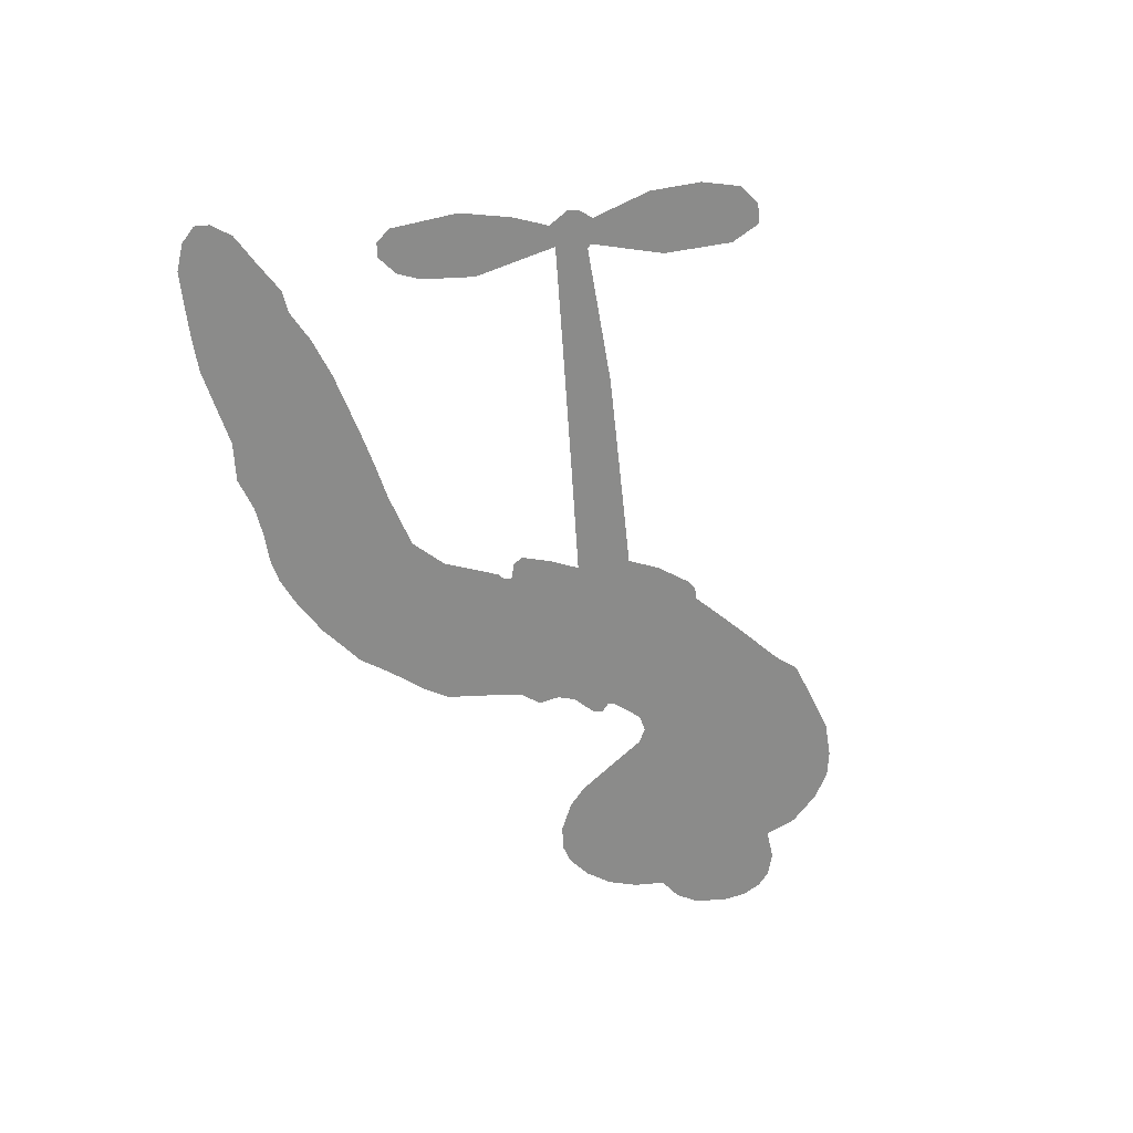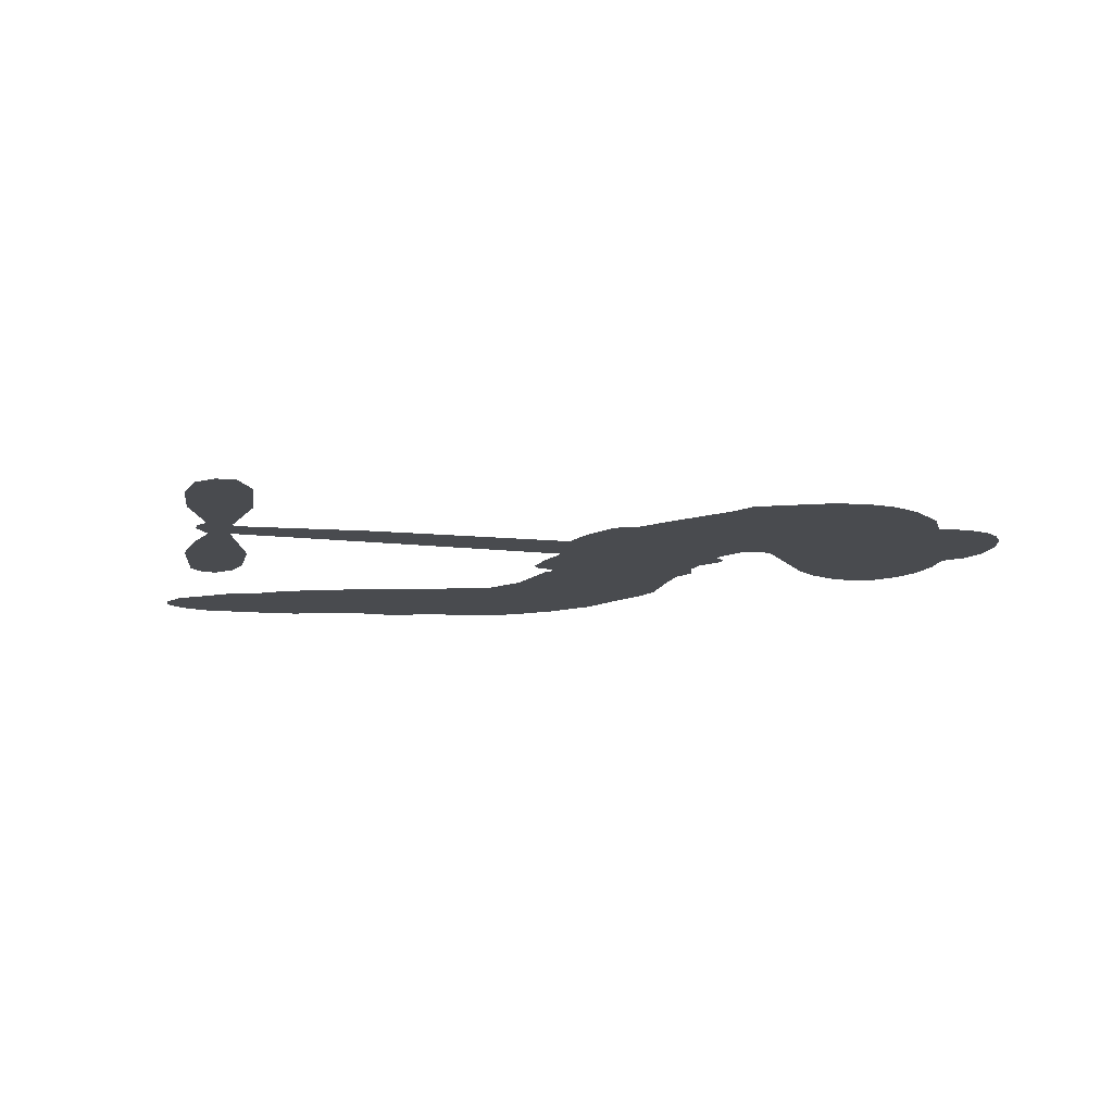
<metadata>
{"format":"obj","ext":"obj","renderer":"f3d","projection":"perspective","resolution":1024,"background":"white","views":[{"elev":-63.7,"azim":107.6,"up":"+Z"},{"elev":-14.1,"azim":179.8,"up":"+Z"}]}
</metadata>
<code>
v -79.62 -3.494 0
v -81.85 1.227 0
v -82.89 6.301 0
v -86.62 8.24 0
v -88.88 11.24 0
v -90.32 16.5 0
v -90.18 20.58 0
v -88.94 23.85 0
v -87.01 26.11 0
v -83.21 28.04 0
v -78.05 28.53 0
v -76.61 33.99 0
v -72.65 39.28 0
v -68.47 42.6 0
v -64.34 44.14 0
v -58.2 45.02 0
v -44.83 42.92 0
v -41.48 39.93 0
v -25.58 29.43 0
v -23.68 29.76 0
v -21.91 28.99 0
v -14.74 20.09 0
v 18.97 26.98 0
v 42.21 30.19 0
v 42.88 30.88 0
v 37.69 41.96 0
v 36.08 53.24 0
v 37.85 58.33 0
v 41.12 59 0
v 44.75 57.13 0
v 47.38 51.12 0
v 48.5 42.72 0
v 46.98 32.51 0
v 48.78 30.9 0
v 49.44 28.92 0
v 47.89 25.33 0
v 51.07 19.99 0
v 54.42 11.79 0
v 55.36 0.03154 0
v 53.7 -2.692 0
v 51.29 -3.372 0
v 47.74 -1.354 0
v 45.59 2.201 0
v 43.29 10.97 0
v 44.16 25.18 0
v -13.34 11.08 0
v -8.397 2.177 0
v -9.121 0.4032 0
v -11.79 -0.8956 0
v -11.51 -2.15 0
v -10.31 -2.888 0
v -5.396 -11.31 0
v 0.1697 -15.5 0
v 9.672 -16.49 0
v 34.1 -17.77 0
v 40.94 -18.95 0
v 46.74 -20.79 0
v 50.66 -20.59 0
v 61.91 -24.8 0
v 64.83 -27.67 0
v 65.43 -30.35 0
v 63.32 -33.29 0
v 59.05 -35.84 0
v 41.41 -38.98 0
v 27.55 -38.71 0
v 20.82 -40.47 0
v 14.89 -39.62 0
v 4.527 -40.66 0
v 0.4483 -40.53 0
v -4.304 -39.41 0
v -11.59 -36.68 0
v -19.25 -32.35 0
v -28.23 -23.47 0
v -31.45 -19.52 0
v -35.03 -6.639 0
v -37.66 -3.992 0
v -37.55 -0.4216 0
v -38.82 2.316 0
v -42.57 5.084 0
v -42.79 6.61 0
v -41.64 7.933 0
v -42.07 9.112 0
v -46.09 12.7 0
v -48.91 12.8 0
v -51.18 11.15 0
v -57.87 -1.843 0
v -60.63 -5.216 0
v -65.27 -8.442 0
v -69.52 -9.502 0
v -72.61 -9.119 0
v -76.46 -6.882 0
v 15.4 18.2 0
v 43.78 29.35 0
v -39.59 9.524 0
v -13.76 -1.837 0
v -7.871 -6.989 0
v -40.65 6.148 0
v -23.8 26.62 0
v -10.52 6.648 0
v 29.77 21.71 0
v 45.14 31.18 0
v 36.97 23.46 0
v 40.56 24.32 0
v -40.69 3.659 0
v -14.01 0.9881 0
v 40.29 36.42 0
v 46.58 28.69 0
v 43.55 34.57 0
v 61.55 -29.8 0
v 51.48 0.5356 0
v -41.2 13.67 0
v -11.88 -4.557 0
v -38.12 5.058 0
v -70.39 -3.83 0
v -83.98 21.58 0
v -52.75 16.15 0
v -17.71 24.76 0
v -11.44 2.336 0
v 30.59 28.6 0
v 36.4 29.4 0
v -18.9 -0.3698 0
v -29.8 25.54 0
v -34.13 2.884 0
v -46.81 18.07 0
v -14.93 5.632 0
v 41.62 27.19 0
v -17.5 -5.971 0
v 38.36 26.76 0
v 34.94 26.26 0
v -32.84 -2.147 0
v 49.11 -27.69 0
v 43.73 18.08 0
v 40.31 54.63 0
v 47.74 37.61 0
v 54.89 5.913 0
v -82.45 13.75 0
v 33.37 22.59 0
v 48.87 -23.93 0
v 46.17 21.49 0
v 42.2 -25.99 0
v 56.25 -22.77 0
v 52.92 -25.58 0
v -63.71 36.14 0
v 2.811 -31.95 0
v -74.95 -2.308 0
v -64.73 0.9572 0
v -86.66 18.42 0
v -32.84 15.02 0
v -12.9 -11.76 0
v 36.89 47.6 0
v 43.74 38.71 0
v -83.31 10.06 0
v -76.45 8.946 0
v -79.61 11.15 0
v -74.13 15.69 0
v -78.42 15.31 0
v 50.3 -37.59 0
v 57.39 -27.42 0
v -65.17 40.04 0
v -48.51 35.75 0
v 2.687 -36.55 0
v -61.73 -1.499 0
v -54.5 4.638 0
v -65.84 -3.462 0
v -36.91 13.18 0
v -9.361 -10.25 0
v -8.357 -16.33 0
v -76.03 12.57 0
v -69.85 10.05 0
v -76.79 21.89 0
v -81.74 17.97 0
v -68.62 36.52 0
v -59.72 39.85 0
v -45.6 38.8 0
v 9.652 -39.91 0
v -1.814 -34.31 0
v -34.87 8.88 0
v -37.94 21.12 0
v -76.5 18.33 0
v -71.4 20.58 0
v -51.52 43.99 0
v -43.86 16.03 0
v 5.764 -34.35 0
v 8.582 -27.79 0
v -38.49 17 0
v -49.98 39.87 0
v -33.58 34.87 0
v -42.31 19.39 0
v -54.86 40.48 0
v -46.69 26.31 0
v -41.35 32.26 0
v -45.53 22.23 0
v -42.51 36.08 0
v -40.96 25.7 0
v -51.94 22.47 0
v -37.55 37.44 0
v -48.88 20.78 0
v -37.39 33.45 0
v -38.03 29.12 0
v -33.87 30.63 0
v -34.4 26.34 0
v -29.61 32.2 0
v -32.92 21.76 0
v -30.55 28.95 0
v -49.53 16.06 0
v -16.72 -2.946 0
v -20.32 -3.531 0
v -25.55 0.9058 0
v -23.36 -9.176 0
v 44.02 53.23 0
v 40.71 50.08 0
v 41.09 45.32 0
v -70.83 2.454 0
v -68.37 -0.5262 0
v -24.04 17.68 0
v -78.42 4.569 0
v -58.11 11.58 0
v -4.396 -15.11 0
v -4.194 -22.2 0
v -1.964 -18.74 0
v -5.855 -19.01 0
v -12.35 -21.9 0
v -8.267 -22.19 0
v 2.545 -24.11 0
v -11.72 -28.89 0
v -0.5106 -22 0
v -2.136 -27.37 0
v 3.949 -19.51 0
v -10.93 -25.16 0
v -23.57 -27.8 0
v -6.97 -27.47 0
v -80.33 24.63 0
v -80.2 21.12 0
v -72.58 35.11 0
v -73.47 30.29 0
v -69.31 32.08 0
v -69.27 26.15 0
v -61.28 44.58 0
v -62.43 41.65 0
v -1.487 -37.88 0
v -6.803 -35.16 0
v -68.35 15.67 0
v -54.86 44.51 0
v -56.32 32.37 0
v -30 1.289 0
v -28.02 -3.103 0
v -27.37 8.692 0
v -30.64 5.695 0
v -26.94 4.67 0
v -21.8 4.349 0
v -23.6 -16.78 0
v 41.4 41.61 0
v 44.7 43.75 0
v 47.94 46.92 0
v 44.36 48.58 0
v -71.91 -0.7813 0
v -75.03 2.059 0
v -73.28 6.016 0
v -19.49 20.35 0
v -27.67 20.98 0
v -79.77 7.718 0
v -54.54 12.77 0
v -57.74 16.7 0
v -52.83 7.887 0
v -59.95 3.742 0
v -56.74 7.876 0
v -61.42 8.215 0
v -63.3 13.45 0
v -0.5976 -30.68 0
v 2.246 -28 0
v -4.787 -30.92 0
v -8.987 -31.75 0
v 7.25 -23.29 0
v 22.38 -16.92 0
v 8.383 -19.8 0
v 11.84 -22.98 0
v 16.21 -16.62 0
v 13.14 -27.41 0
v 11.5 -31.25 0
v 20.3 -24.24 0
v 12.75 -19.39 0
v 7.966 -31.37 0
v 13.44 -35.31 0
v 16.03 -24.7 0
v 17.44 -20.64 0
v 18.32 -35.91 0
v 21.73 -20.72 0
v 19.43 -29.83 0
v 28 -25.47 0
v 15.56 -30.98 0
v 28.31 -17.35 0
v 24.24 -23.85 0
v 23.12 -27.86 0
v 27.52 -21.33 0
v 24.15 -33.75 0
v 33.22 -23.29 0
v 5.014 -15.95 0
v -74.41 25.81 0
v -71.22 17.27 0
v -71.26 13.83 0
v -68.31 19.12 0
v -68.5 22.69 0
v -64.58 17.39 0
v -62.71 25.89 0
v -65.1 21.12 0
v -60.82 19.89 0
v -56.39 21.13 0
v -53.53 19.43 0
v -55.5 26.79 0
v -59.39 23.69 0
v -56.84 36.63 0
v -60.14 34.02 0
v -52.83 34.98 0
v -64.36 31.17 0
v -59.94 29.54 0
v -51.86 30.22 0
v -24.17 -2.659 0
v -25.63 -6.102 0
v -33.12 -13.05 0
v -30.3 -7.058 0
v -34.05 -9.866 0
v -30.4 -10.54 0
v -28.37 -14.96 0
v -22.15 1.009 0
v -17.89 3.347 0
v -19.31 8.09 0
v -27.14 -19.43 0
v -15.94 -25.67 0
v -78.25 0.04703 0
v -21.61 23.46 0
v -30.88 18.52 0
v -34.81 18.37 0
v -28.11 14.72 0
v -26.24 24.14 0
v -56.18 1.395 0
v -60.07 14.27 0
v -66.84 12.26 0
v -65.92 7.806 0
v -69.4 6.076 0
v 21.93 -36.82 0
v 27.63 -30.26 0
v -71.73 23.89 0
v -67.34 29.16 0
v -51.52 26.36 0
v -24.55 -12.99 0
v -18.61 -13.51 0
v -32.25 -16.27 0
v -16.18 9.484 0
v -16.08 15.27 0
v -23.26 8.749 0
v -20.66 13.54 0
v -24.04 20.94 0
v -30.92 11.1 0
v -63.68 4.673 0
v 28.42 -34.51 0
v 34.4 -38.86 0
v 35.26 -31.52 0
v 30.95 -38.78 0
v 32.73 -34.98 0
v 37.23 -35.54 0
v 31.39 -31.36 0
v 33.16 -27.57 0
v 41.09 -31.44 0
v 37.43 -25.76 0
v 39.81 -22.71 0
v 43.53 -22.59 0
v 37.54 -18.38 0
v 1.025 14.65 0
v 2.114 23.56 0
v -18.76 17.05 0
v -24.6 12.84 0
v 41.18 -35.22 0
v 46.64 -33.34 0
v 45.87 -38.38 0
v 53.44 -30.67 0
v 36.33 -21.66 0
v -6.157 12.87 0
v 49.75 -31.28 0
v 54.71 -36.75 0
v 52.14 -34.14 0
v 56.29 -33.25 0
v -6.311 21.83 0
v -13.29 17.09 0
v -10.52 20.96 0
v 49.69 5.441 0
v 52.02 8.642 0
v 48.68 13.67 0
v 44.44 6.583 0
v 47.78 9.284 0
v -86.4 14.41 0
v -13.75 -7.92 0
v -17.3 -9.857 0
v -43.45 28.85 0
v -45.8 32.41 0
v -37.53 24.54 0
v -15.38 -34.45 0
v -15.53 -30.49 0
v 31.13 -20.06 0
v -22.14 -22.09 0
v -17.21 -21.32 0
v -13.84 -17.21 0
v -19.96 -18.56 0
v -11.55 -14.77 0
v -17.22 -16.41 0
v 37.99 -29.31 0
v 45.11 -29.31 0
v 45.83 -25.82 0
v -7.58 17.33 0
v -9.748 11.97 0
v -3.189 16.27 0
v -2.099 22.69 0
v 8.21 16.43 0
v 0.272 18.99 0
v 4.617 15.54 0
v 10.54 25.27 0
v 5.378 20.18 0
v 9.963 20.7 0
v 6.328 24.42 0
v 11.8 17.31 0
v 52.74 15.89 0
v 47.76 17.62 0
v 43.51 14.52 0
v -48.16 29.59 0
v -25.87 -25.62 0
v -20 -25.26 0
v -21.37 -30.04 0
v -18.09 -28.62 0
v -10.36 15.34 0
v 24.78 27.79 0
v 28.07 25.41 0
v 22.58 19.96 0
v 26.18 20.84 0
v 23.52 23.92 0
v 19.46 22.79 0
v 14.76 26.13 0
v 13.88 22.07 0
v 9.865 -34.76 0
v 6.863 -37.97 0
f 112 206 391
f 186 160 174
f 75 130 76
f 203 122 201
f 105 121 206
f 45 107 93
f 51 50 112
f 123 78 77
f 89 88 114
f 125 118 99
f 1 91 145
f 162 164 87
f 25 108 106
f 43 42 110
f 80 79 97
f 126 93 24
f 58 138 142
f 179 299 180
f 128 129 102
f 105 125 325
f 52 166 167
f 143 159 172
f 240 176 70
f 142 138 131
f 176 240 161
f 223 231 219
f 59 158 109
f 95 112 50
f 117 21 98
f 113 94 97
f 97 104 113
f 104 78 113
f 349 383 22
f 166 112 391
f 105 95 49
f 74 73 327
f 51 112 96
f 82 94 111
f 107 34 101
f 52 218 53
f 323 345 322
f 203 260 122
f 90 89 114
f 167 221 218
f 145 256 257
f 91 90 114
f 298 232 170
f 98 19 334
f 282 183 437
f 77 76 130
f 4 3 152
f 152 5 4
f 56 365 366
f 45 126 103
f 115 9 8
f 8 7 147
f 45 139 36
f 106 151 252
f 147 7 6
f 381 158 375
f 114 145 91
f 246 208 245
f 136 154 156
f 10 9 115
f 19 122 334
f 205 83 124
f 17 174 18
f 84 205 116
f 165 111 94
f 182 83 111
f 162 146 164
f 239 15 159
f 206 207 127
f 129 137 102
f 236 234 235
f 350 250 326
f 172 159 14
f 180 302 342
f 126 45 93
f 322 318 320
f 239 238 15
f 211 150 212
f 5 152 390
f 136 152 154
f 25 93 101
f 31 30 210
f 107 45 36
f 124 192 197
f 161 183 144
f 119 430 137
f 120 119 129
f 296 364 376
f 359 361 355
f 287 274 285
f 363 373 406
f 276 285 281
f 50 49 95
f 53 218 220
f 275 54 297
f 49 48 118
f 126 128 103
f 274 287 294
f 58 57 138
f 78 123 113
f 407 406 131
f 118 105 49
f 375 158 142
f 68 161 69
f 61 109 62
f 421 139 132
f 109 60 59
f 166 52 96
f 423 394 160
f 60 109 61
f 348 349 351
f 85 84 116
f 141 58 142
f 162 87 86
f 43 110 385
f 134 32 151
f 386 385 135
f 110 42 41
f 110 135 385
f 102 103 128
f 57 366 407
f 40 110 41
f 40 39 110
f 421 387 420
f 119 137 129
f 141 158 59
f 37 36 139
f 105 206 95
f 47 118 48
f 94 81 97
f 95 206 112
f 430 433 432
f 432 100 430
f 413 416 369
f 82 81 94
f 177 165 94
f 98 20 19
f 98 21 20
f 97 79 104
f 63 62 109
f 108 151 106
f 117 330 259
f 210 133 211
f 93 107 101
f 83 82 111
f 259 22 117
f 348 99 46
f 47 99 118
f 24 93 25
f 132 139 45
f 35 34 107
f 126 24 128
f 101 34 33
f 118 125 105
f 130 123 77
f 115 8 147
f 128 24 120
f 108 101 33
f 27 133 28
f 108 33 134
f 255 253 254
f 185 111 165
f 28 133 29
f 133 30 29
f 129 128 120
f 110 39 135
f 159 15 14
f 145 114 256
f 193 160 394
f 101 108 25
f 389 388 385
f 36 35 107
f 168 154 153
f 81 80 97
f 372 373 363
f 151 108 134
f 214 114 164
f 145 257 329
f 163 265 335
f 179 233 171
f 390 6 5
f 147 390 171
f 113 123 177
f 177 123 248
f 209 346 392
f 397 396 225
f 261 154 152
f 27 150 211
f 253 252 151
f 152 136 390
f 3 2 216
f 168 169 300
f 261 152 3
f 168 156 154
f 261 153 154
f 234 236 172
f 179 156 155
f 147 171 115
f 64 374 372
f 375 380 381
f 141 142 158
f 142 131 375
f 172 14 13
f 143 173 239
f 308 205 197
f 196 198 187
f 283 175 67
f 161 144 176
f 264 266 163
f 214 146 213
f 85 262 264
f 262 85 116
f 114 88 164
f 87 164 88
f 177 94 113
f 332 148 331
f 112 166 96
f 166 149 403
f 346 209 345
f 223 219 221
f 169 168 153
f 155 156 168
f 265 162 86
f 162 265 146
f 179 180 170
f 11 10 232
f 136 156 171
f 171 156 179
f 12 234 13
f 172 13 234
f 173 311 189
f 189 311 313
f 16 173 189
f 200 198 199
f 288 280 284
f 183 282 144
f 270 184 224
f 70 176 241
f 245 248 123
f 148 165 177
f 188 194 192
f 188 182 185
f 179 155 299
f 179 170 233
f 299 300 242
f 301 302 180
f 188 192 124
f 17 181 186
f 83 182 124
f 438 161 68
f 437 283 279
f 288 290 286
f 220 226 228
f 332 165 148
f 188 185 178
f 17 186 174
f 189 186 181
f 174 193 18
f 185 182 111
f 202 187 200
f 182 188 124
f 16 189 243
f 311 173 312
f 189 313 186
f 194 190 192
f 18 193 196
f 194 188 178
f 190 195 197
f 160 193 174
f 198 196 193
f 122 204 201
f 393 194 199
f 160 313 316
f 304 314 343
f 190 197 192
f 198 193 191
f 197 195 308
f 199 191 393
f 198 191 199
f 395 194 178
f 198 200 187
f 201 200 199
f 204 19 202
f 395 199 194
f 201 395 203
f 332 178 185
f 204 202 200
f 260 331 333
f 201 204 200
f 19 204 122
f 83 205 84
f 197 205 124
f 207 206 121
f 206 127 391
f 324 317 207
f 130 320 246
f 250 350 249
f 123 130 245
f 127 207 209
f 207 121 324
f 30 133 210
f 133 27 211
f 150 26 212
f 210 211 255
f 252 212 26
f 253 255 212
f 146 354 339
f 258 153 216
f 146 214 164
f 256 214 213
f 353 247 333
f 348 46 349
f 2 1 329
f 216 257 258
f 307 263 308
f 354 267 338
f 52 167 218
f 221 220 218
f 221 167 223
f 269 270 227
f 219 226 220
f 53 220 228
f 167 222 223
f 219 220 221
f 402 400 404
f 328 225 229
f 222 229 223
f 269 227 271
f 226 227 224
f 224 273 228
f 397 72 396
f 71 70 241
f 227 226 219
f 226 224 228
f 223 229 231
f 144 269 176
f 273 224 184
f 297 53 228
f 399 251 327
f 231 229 225
f 400 402 399
f 426 427 425
f 71 241 272
f 219 231 227
f 10 115 232
f 233 115 171
f 170 232 233
f 115 233 232
f 11 235 12
f 234 12 235
f 11 232 298
f 236 143 172
f 235 11 298
f 235 237 343
f 299 301 180
f 237 302 304
f 143 239 159
f 173 16 238
f 173 238 239
f 70 69 240
f 161 240 69
f 176 269 271
f 271 231 272
f 338 268 337
f 262 263 217
f 314 312 143
f 189 181 243
f 316 313 244
f 246 245 130
f 249 248 245
f 319 322 321
f 318 207 317
f 250 249 208
f 215 260 333
f 249 245 208
f 248 247 353
f 250 208 324
f 247 248 249
f 325 250 324
f 325 326 250
f 230 399 424
f 400 222 401
f 106 252 26
f 253 151 32
f 255 254 31
f 212 252 253
f 210 255 31
f 253 32 254
f 212 255 211
f 214 256 114
f 257 256 213
f 257 213 258
f 216 2 329
f 339 258 213
f 169 153 258
f 330 117 98
f 326 351 350
f 331 260 203
f 259 330 352
f 3 216 261
f 153 261 216
f 263 262 116
f 266 264 262
f 310 304 305
f 301 242 303
f 265 266 267
f 266 262 217
f 267 266 217
f 265 163 266
f 268 267 217
f 268 338 267
f 263 336 217
f 268 303 337
f 270 269 144
f 227 231 271
f 270 144 282
f 227 270 224
f 272 231 225
f 176 271 241
f 272 225 396
f 241 271 272
f 184 278 276
f 228 273 275
f 276 284 285
f 285 274 277
f 273 276 275
f 284 276 278
f 184 276 273
f 54 275 281
f 175 283 437
f 276 281 275
f 279 184 282
f 278 184 279
f 437 279 282
f 290 288 284
f 376 398 296
f 277 54 281
f 282 184 270
f 438 183 161
f 66 286 67
f 67 286 283
f 279 290 278
f 284 280 285
f 285 280 287
f 277 281 285
f 340 65 295
f 278 290 284
f 292 287 280
f 294 287 292
f 340 286 66
f 341 293 295
f 292 280 293
f 358 359 355
f 279 283 290
f 286 290 283
f 293 280 288
f 291 294 398
f 294 292 289
f 295 293 288
f 289 292 293
f 294 289 296
f 294 291 274
f 340 288 286
f 293 341 289
f 361 362 341
f 365 376 364
f 342 170 180
f 275 297 228
f 237 235 298
f 300 299 155
f 301 299 242
f 168 300 155
f 337 300 169
f 242 337 303
f 342 302 237
f 305 301 303
f 311 312 244
f 336 303 268
f 307 310 306
f 301 305 302
f 305 303 306
f 303 336 306
f 304 302 305
f 307 306 263
f 305 306 310
f 308 263 116
f 307 195 309
f 308 116 205
f 195 307 308
f 309 344 316
f 309 244 315
f 307 309 310
f 315 310 309
f 312 173 143
f 313 311 244
f 314 143 236
f 315 312 314
f 244 309 316
f 186 313 160
f 343 314 236
f 315 314 304
f 315 304 310
f 244 312 315
f 344 309 195
f 393 394 423
f 208 246 317
f 318 317 246
f 75 320 130
f 207 318 209
f 323 251 345
f 320 318 246
f 320 321 322
f 322 319 323
f 320 75 321
f 318 322 209
f 347 74 323
f 327 323 74
f 317 324 208
f 325 324 121
f 105 325 121
f 326 325 125
f 348 326 125
f 350 247 249
f 230 425 399
f 323 327 251
f 427 397 328
f 73 399 327
f 145 329 1
f 216 329 257
f 334 330 98
f 215 352 260
f 332 331 203
f 331 148 333
f 178 332 203
f 332 185 165
f 353 333 148
f 371 247 350
f 122 260 334
f 334 260 352
f 336 263 306
f 265 86 335
f 268 217 336
f 300 337 242
f 337 169 338
f 169 258 339
f 265 354 146
f 146 339 213
f 169 339 338
f 65 340 66
f 288 340 295
f 65 355 295
f 341 295 355
f 237 298 342
f 170 342 298
f 235 343 236
f 304 343 237
f 195 190 344
f 423 344 190
f 346 345 251
f 322 345 209
f 399 425 400
f 391 392 149
f 99 348 125
f 323 319 347
f 413 410 368
f 259 370 22
f 215 351 370
f 326 348 351
f 371 333 247
f 370 351 349
f 371 215 333
f 259 352 215
f 334 352 330
f 148 177 353
f 248 353 177
f 267 354 265
f 339 354 338
f 360 363 357
f 289 341 362
f 357 359 360
f 358 356 359
f 364 140 365
f 360 359 356
f 355 65 358
f 361 359 357
f 356 64 360
f 364 405 140
f 361 357 362
f 355 361 341
f 357 363 405
f 289 362 296
f 360 64 372
f 374 157 373
f 296 362 364
f 362 357 405
f 366 365 140
f 398 376 55
f 366 140 407
f 56 366 57
f 417 415 418
f 365 56 367
f 428 384 383
f 22 370 349
f 215 370 259
f 350 351 371
f 215 371 351
f 373 157 380
f 363 360 372
f 378 375 131
f 373 378 406
f 372 374 373
f 381 380 379
f 365 367 376
f 55 376 367
f 377 410 408
f 46 383 349
f 406 378 131
f 373 380 378
f 63 381 379
f 380 375 378
f 157 379 380
f 63 109 381
f 158 381 109
f 408 382 384
f 22 383 384
f 386 135 38
f 377 408 428
f 428 46 409
f 385 386 389
f 387 386 38
f 389 44 388
f 421 420 37
f 422 44 387
f 386 387 389
f 43 385 388
f 44 389 387
f 171 390 136
f 6 390 147
f 392 391 127
f 166 391 149
f 209 392 127
f 149 392 346
f 394 393 191
f 190 194 393
f 193 394 191
f 423 160 316
f 203 395 178
f 199 395 201
f 272 396 71
f 222 328 229
f 328 397 225
f 291 398 55
f 294 296 398
f 400 328 222
f 401 222 167
f 399 402 251
f 167 403 401
f 404 149 346
f 404 400 401
f 346 251 402
f 166 403 167
f 404 403 149
f 404 401 403
f 346 402 404
f 140 405 363
f 362 405 364
f 407 131 138
f 363 406 140
f 407 138 57
f 140 406 407
f 410 377 368
f 413 411 410
f 428 408 384
f 382 408 410
f 413 414 416
f 382 410 411
f 369 411 413
f 416 414 412
f 436 434 435
f 413 368 414
f 417 416 412
f 92 436 419
f 418 369 416
f 417 419 436
f 139 421 37
f 417 418 416
f 417 412 419
f 387 38 420
f 422 421 132
f 344 423 316
f 421 422 387
f 393 423 190
f 72 397 427
f 399 73 424
f 400 425 328
f 425 427 328
f 425 230 426
f 72 427 426
f 46 428 383
f 377 428 409
f 119 429 430
f 137 430 100
f 432 433 431
f 429 23 433
f 434 431 433
f 433 430 429
f 434 433 23
f 415 417 436
f 92 431 434
f 434 436 92
f 434 23 435
f 415 436 435
f 437 183 438
f 68 175 438
f 437 438 175

</code>
